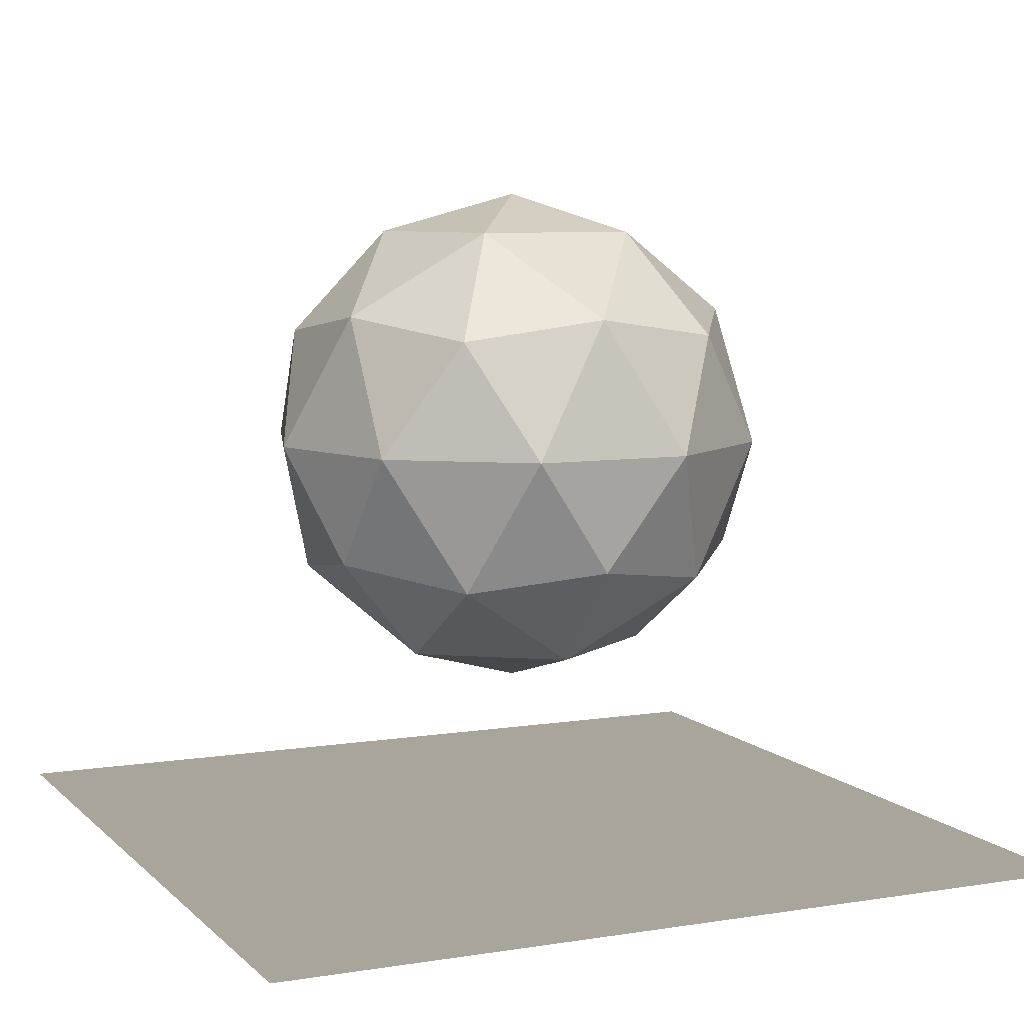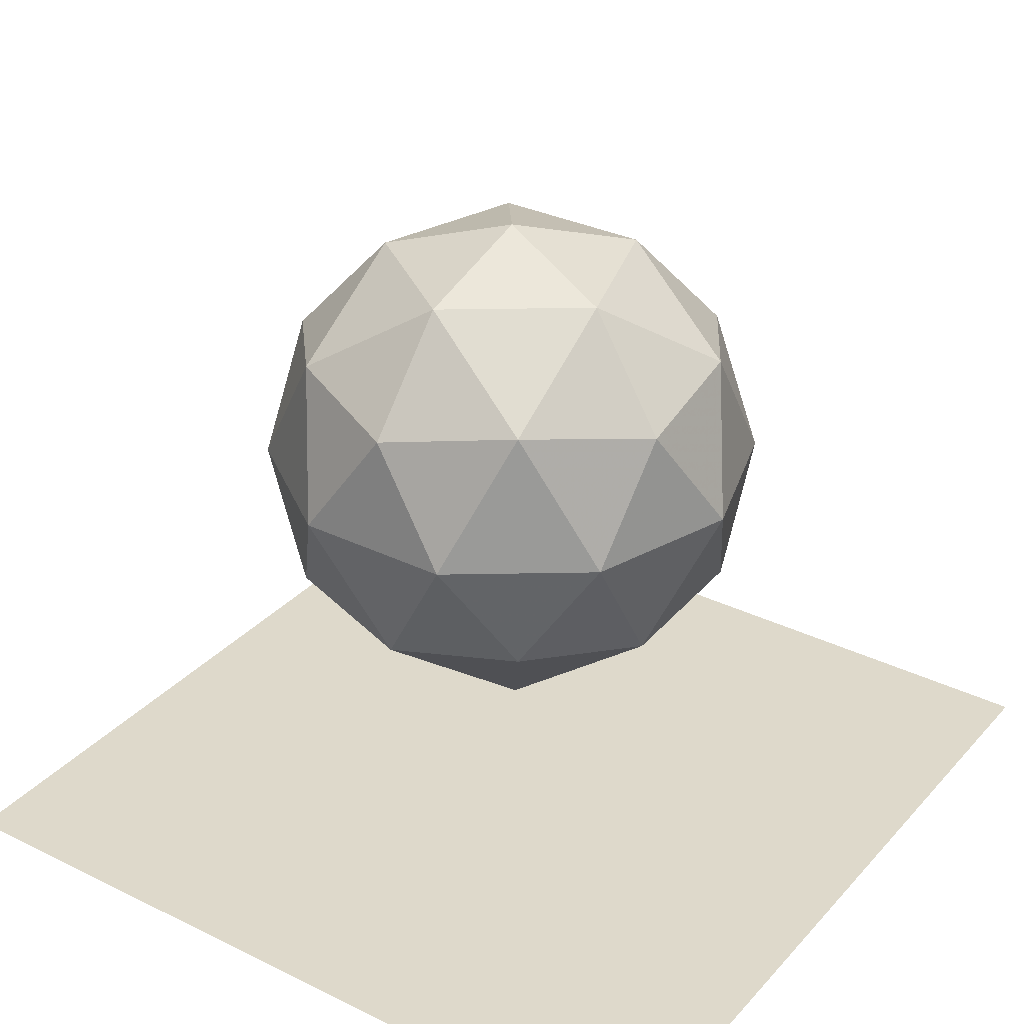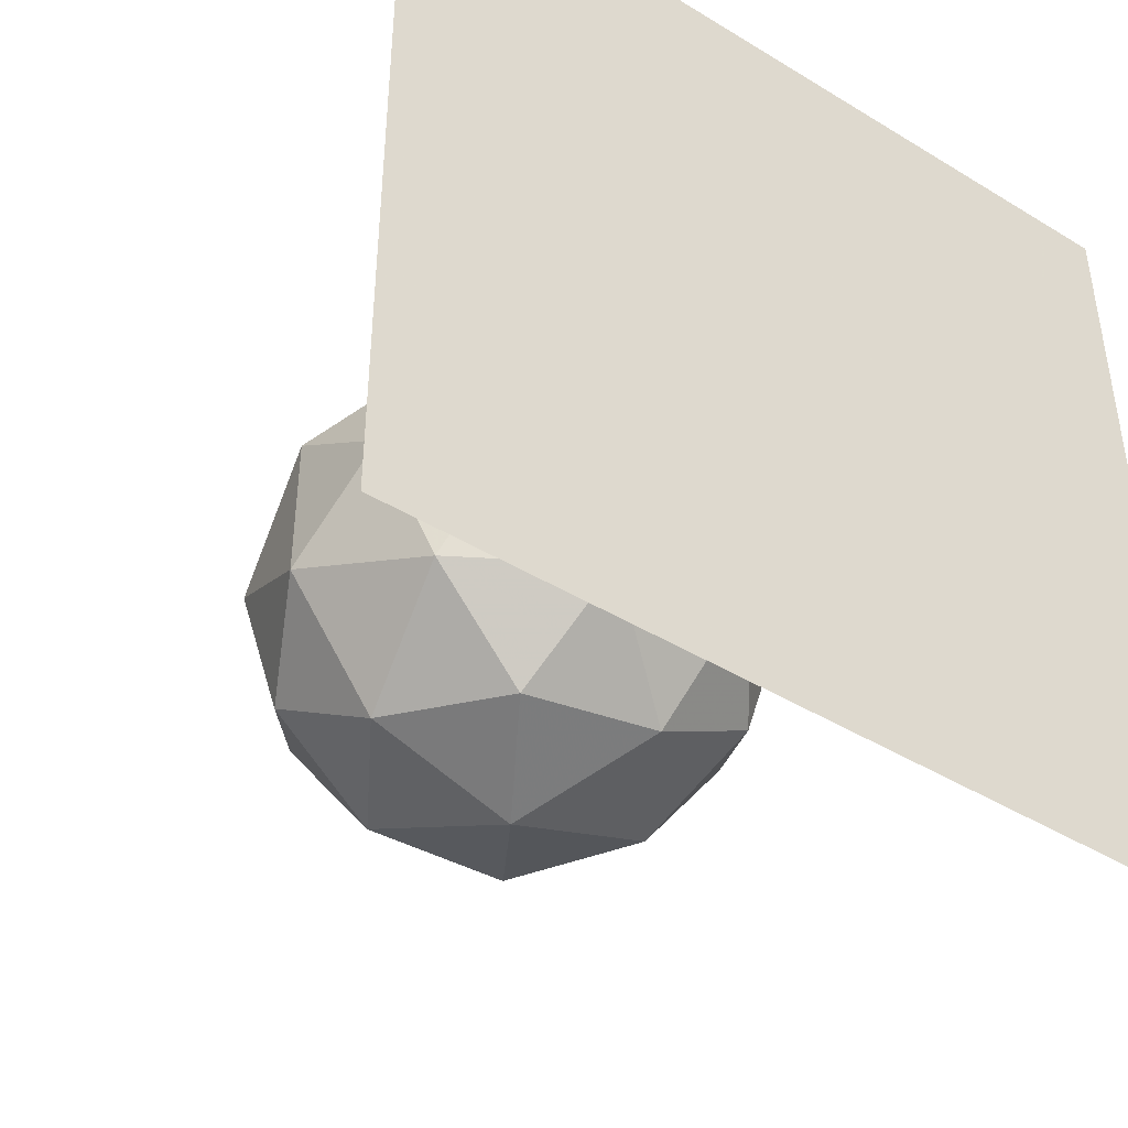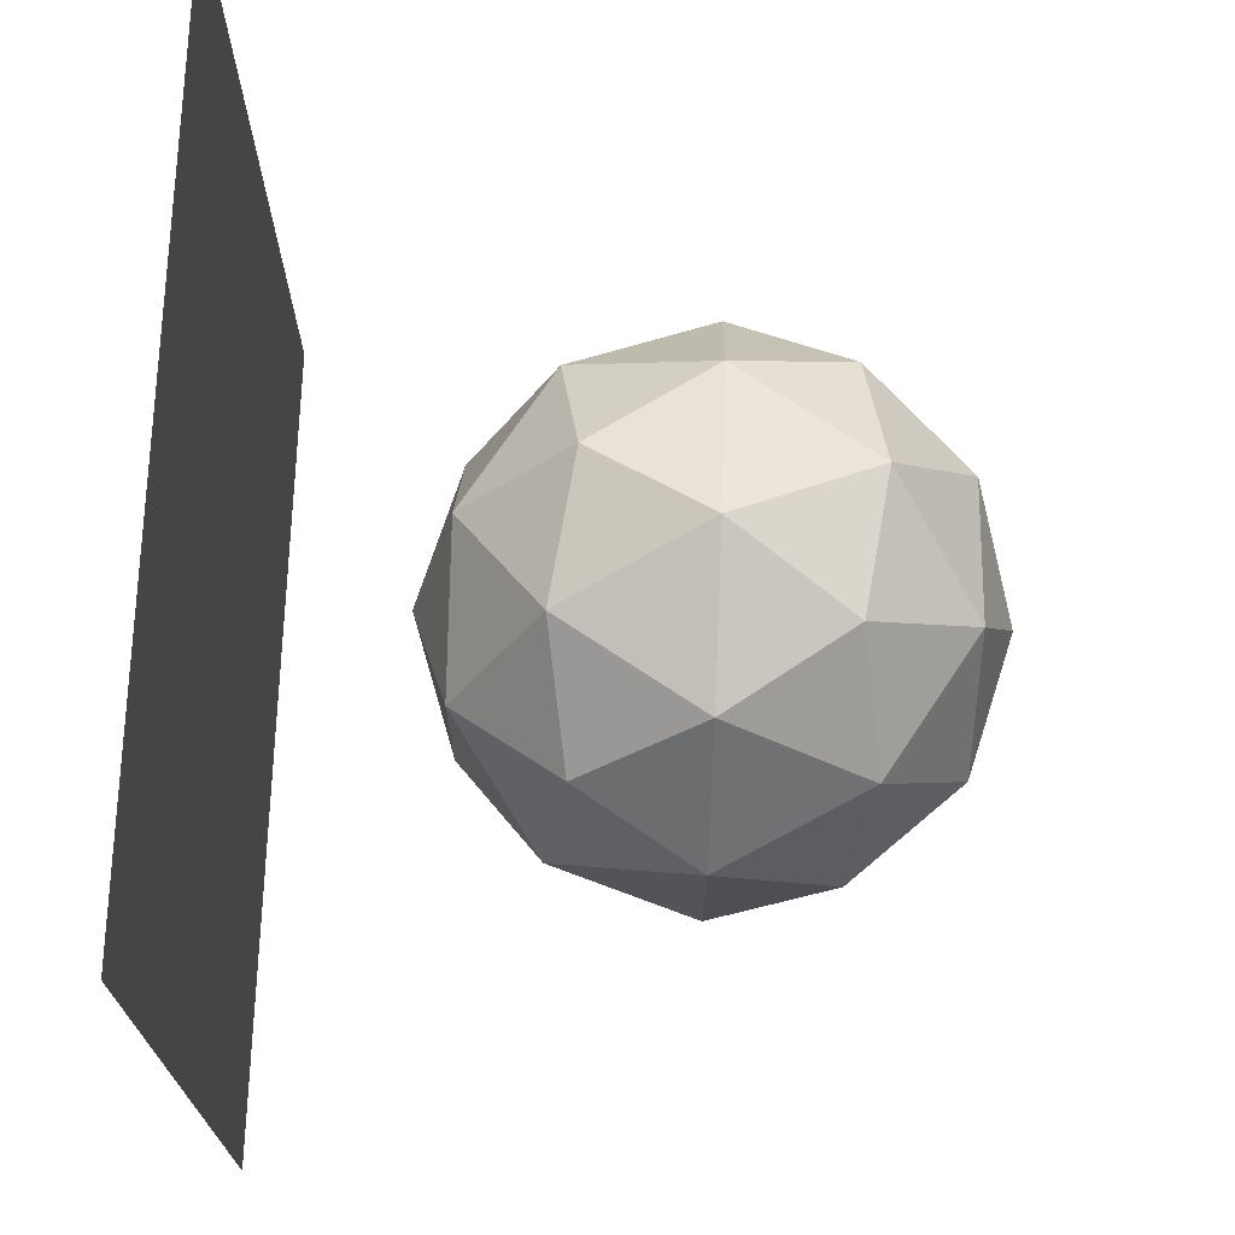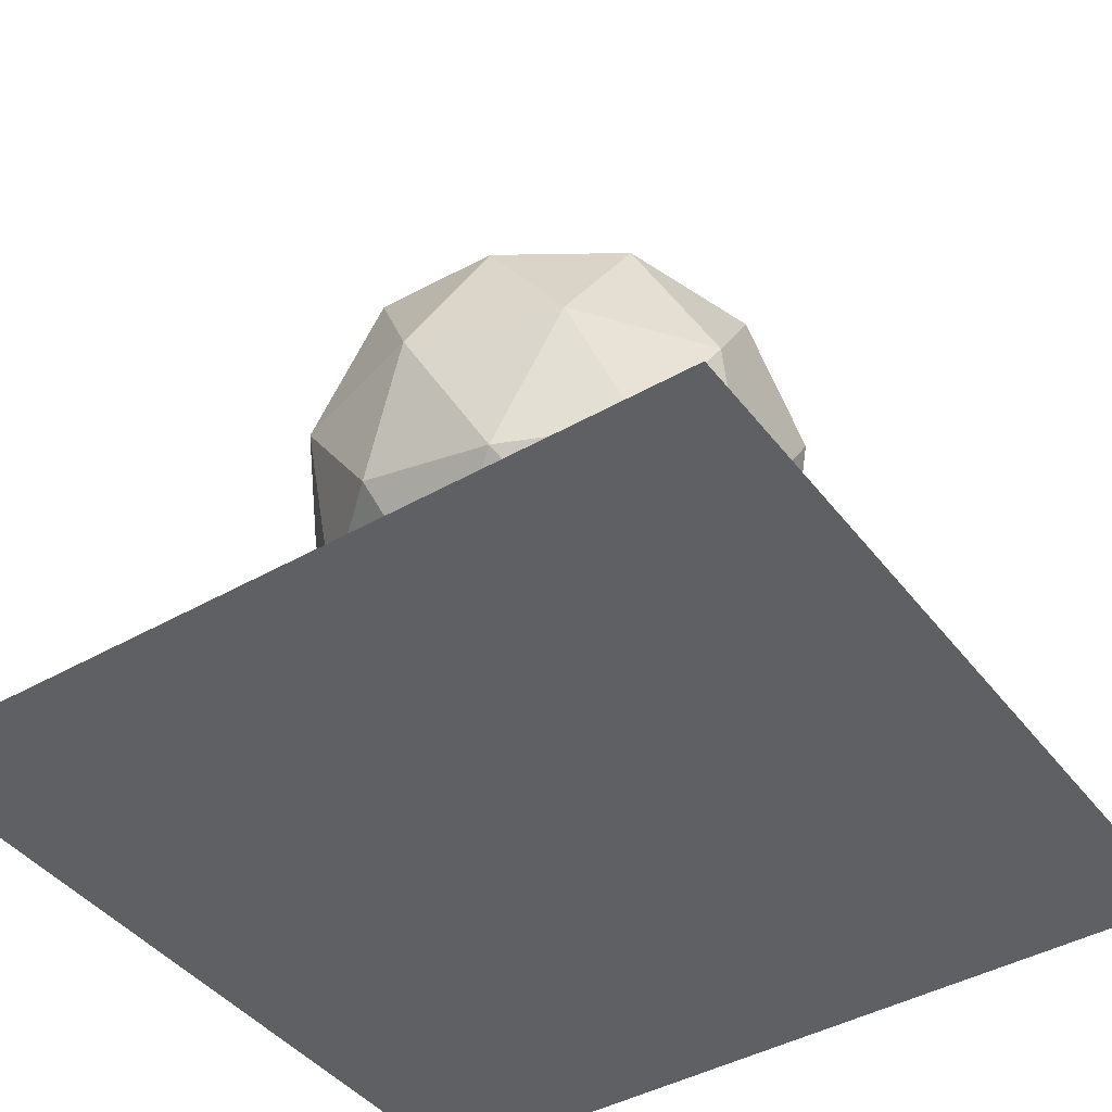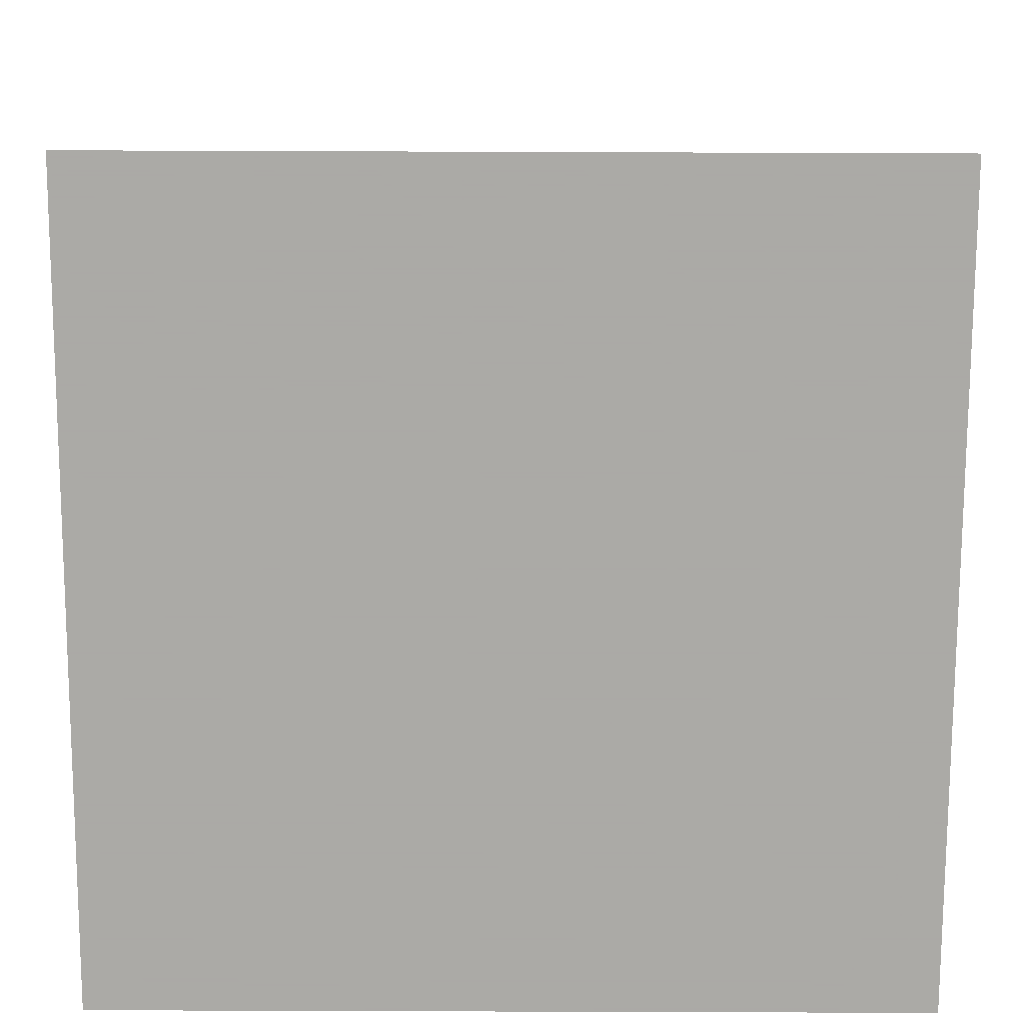
<metadata>
{"format":"obj","ext":"obj","renderer":"f3d","projection":"perspective","resolution":1024,"background":"white","views":[{"elev":7.6,"azim":-114.3,"up":"+Y"},{"elev":31.8,"azim":124.5,"up":"+Y"},{"elev":-43.3,"azim":-35.8,"up":"+Z"},{"elev":71.0,"azim":92.1,"up":"+Z"},{"elev":-42.5,"azim":34.3,"up":"+Y"},{"elev":-75.7,"azim":-0.2,"up":"+Y"}]}
</metadata>
<code>
o Grid
v 0 0.3874 0
v 0.4433 0.726 0.322
v -0.1693 0.726 0.5211
v -0.5479 0.726 0
v -0.1693 0.726 -0.5211
v 0.4433 0.726 -0.322
v 0.1693 1.274 0.5211
v -0.4433 1.274 0.322
v -0.4433 1.274 -0.322
v 0.1693 1.274 -0.5211
v 0.5479 1.274 0
v 0 1.613 0
v -0.09952 0.4789 0.3063
v 0.2605 0.4789 0.1893
v 0.161 0.6779 0.4956
v 0.5211 0.6779 0
v 0.2605 0.4789 -0.1893
v -0.3221 0.4789 0
v -0.4216 0.6779 0.3063
v -0.09952 0.4789 -0.3063
v -0.4216 0.6779 -0.3063
v 0.161 0.6779 -0.4956
v 0.5826 1 0.1893
v 0.5826 1 -0.1893
v 0 1 0.6126
v 0.3601 1 0.4956
v -0.5826 1 0.1893
v -0.3601 1 0.4956
v -0.3601 1 -0.4956
v -0.5826 1 -0.1893
v 0.3601 1 -0.4956
v 0 1 -0.6126
v 0.4216 1.322 0.3063
v -0.161 1.322 0.4956
v -0.5211 1.322 0
v -0.161 1.322 -0.4956
v 0.4216 1.322 -0.3063
v 0.09952 1.521 0.3063
v 0.3221 1.521 0
v -0.2605 1.521 0.1893
v -0.2605 1.521 -0.1893
v 0.09952 1.521 -0.3063
v 1 0 1
v 0.7778 0 1
v 0.5556 0 1
v 0.3333 0 1
v 0.1111 0 1
v -0.1111 0 1
v -0.3333 0 1
v -0.5556 0 1
v -0.7778 0 1
v -1 0 1
v 1 0 0.7778
v 0.7778 0 0.7778
v 0.5556 0 0.7778
v 0.3333 0 0.7778
v 0.1111 0 0.7778
v -0.1111 0 0.7778
v -0.3333 0 0.7778
v -0.5556 0 0.7778
v -0.7778 0 0.7778
v -1 0 0.7778
v 1 0 0.5556
v 0.7778 0 0.5556
v 0.5556 0 0.5556
v 0.3333 0 0.5556
v 0.1111 0 0.5556
v -0.1111 0 0.5556
v -0.3333 0 0.5556
v -0.5556 0 0.5556
v -0.7778 0 0.5556
v -1 0 0.5556
v 1 0 0.3333
v 0.7778 0 0.3333
v 0.5556 0 0.3333
v 0.3333 0 0.3333
v 0.1111 0 0.3333
v -0.1111 0 0.3333
v -0.3333 0 0.3333
v -0.5556 0 0.3333
v -0.7778 0 0.3333
v -1 0 0.3333
v 1 0 0.1111
v 0.7778 0 0.1111
v 0.5556 0 0.1111
v 0.3333 0 0.1111
v 0.1111 0 0.1111
v -0.1111 0 0.1111
v -0.3333 0 0.1111
v -0.5556 0 0.1111
v -0.7778 0 0.1111
v -1 0 0.1111
v 1 0 -0.1111
v 0.7778 0 -0.1111
v 0.5556 0 -0.1111
v 0.3333 0 -0.1111
v 0.1111 0 -0.1111
v -0.1111 0 -0.1111
v -0.3333 0 -0.1111
v -0.5556 0 -0.1111
v -0.7778 0 -0.1111
v -1 0 -0.1111
v 1 0 -0.3333
v 0.7778 0 -0.3333
v 0.5556 0 -0.3333
v 0.3333 0 -0.3333
v 0.1111 0 -0.3333
v -0.1111 0 -0.3333
v -0.3333 0 -0.3333
v -0.5556 0 -0.3333
v -0.7778 0 -0.3333
v -1 0 -0.3333
v 1 0 -0.5556
v 0.7778 0 -0.5556
v 0.5556 0 -0.5556
v 0.3333 0 -0.5556
v 0.1111 0 -0.5556
v -0.1111 0 -0.5556
v -0.3333 0 -0.5556
v -0.5556 0 -0.5556
v -0.7778 0 -0.5556
v -1 0 -0.5556
v 1 0 -0.7778
v 0.7778 0 -0.7778
v 0.5556 0 -0.7778
v 0.3333 0 -0.7778
v 0.1111 0 -0.7778
v -0.1111 0 -0.7778
v -0.3333 0 -0.7778
v -0.5556 0 -0.7778
v -0.7778 0 -0.7778
v -1 0 -0.7778
v 1 0 -1
v 0.7778 0 -1
v 0.5556 0 -1
v 0.3333 0 -1
v 0.1111 0 -1
v -0.1111 0 -1
v -0.3333 0 -1
v -0.5556 0 -1
v -0.7778 0 -1
v -1 0 -1
f 1 14 13
f 2 14 16
f 1 13 18
f 1 18 20
f 1 20 17
f 2 16 23
f 3 15 25
f 4 19 27
f 5 21 29
f 6 22 31
f 2 23 26
f 3 25 28
f 4 27 30
f 5 29 32
f 6 31 24
f 7 33 38
f 8 34 40
f 9 35 41
f 10 36 42
f 11 37 39
f 13 15 3
f 13 14 15
f 14 2 15
f 16 17 6
f 16 14 17
f 14 1 17
f 18 19 4
f 18 13 19
f 13 3 19
f 20 21 5
f 20 18 21
f 18 4 21
f 17 22 6
f 17 20 22
f 20 5 22
f 23 24 11
f 23 16 24
f 16 6 24
f 25 26 7
f 25 15 26
f 15 2 26
f 27 28 8
f 27 19 28
f 19 3 28
f 29 30 9
f 29 21 30
f 21 4 30
f 31 32 10
f 31 22 32
f 22 5 32
f 26 33 7
f 26 23 33
f 23 11 33
f 28 34 8
f 28 25 34
f 25 7 34
f 30 35 9
f 30 27 35
f 27 8 35
f 32 36 10
f 32 29 36
f 29 9 36
f 24 37 11
f 24 31 37
f 31 10 37
f 38 39 12
f 38 33 39
f 33 11 39
f 40 38 12
f 40 34 38
f 34 7 38
f 41 40 12
f 41 35 40
f 35 8 40
f 42 41 12
f 42 36 41
f 36 9 41
f 39 42 12
f 39 37 42
f 37 10 42
f 52 51 61 62
f 51 50 60 61
f 50 49 59 60
f 49 48 58 59
f 48 47 57 58
f 47 46 56 57
f 46 45 55 56
f 45 44 54 55
f 44 43 53 54
f 62 61 71 72
f 61 60 70 71
f 60 59 69 70
f 59 58 68 69
f 58 57 67 68
f 57 56 66 67
f 56 55 65 66
f 55 54 64 65
f 54 53 63 64
f 72 71 81 82
f 71 70 80 81
f 70 69 79 80
f 69 68 78 79
f 68 67 77 78
f 67 66 76 77
f 66 65 75 76
f 65 64 74 75
f 64 63 73 74
f 82 81 91 92
f 81 80 90 91
f 80 79 89 90
f 79 78 88 89
f 78 77 87 88
f 77 76 86 87
f 76 75 85 86
f 75 74 84 85
f 74 73 83 84
f 92 91 101 102
f 91 90 100 101
f 90 89 99 100
f 89 88 98 99
f 88 87 97 98
f 87 86 96 97
f 86 85 95 96
f 85 84 94 95
f 84 83 93 94
f 102 101 111 112
f 101 100 110 111
f 100 99 109 110
f 99 98 108 109
f 98 97 107 108
f 97 96 106 107
f 96 95 105 106
f 95 94 104 105
f 94 93 103 104
f 112 111 121 122
f 111 110 120 121
f 110 109 119 120
f 109 108 118 119
f 108 107 117 118
f 107 106 116 117
f 106 105 115 116
f 105 104 114 115
f 104 103 113 114
f 122 121 131 132
f 121 120 130 131
f 120 119 129 130
f 119 118 128 129
f 118 117 127 128
f 117 116 126 127
f 116 115 125 126
f 115 114 124 125
f 114 113 123 124
f 132 131 141 142
f 131 130 140 141
f 130 129 139 140
f 129 128 138 139
f 128 127 137 138
f 127 126 136 137
f 126 125 135 136
f 125 124 134 135
f 124 123 133 134

</code>
